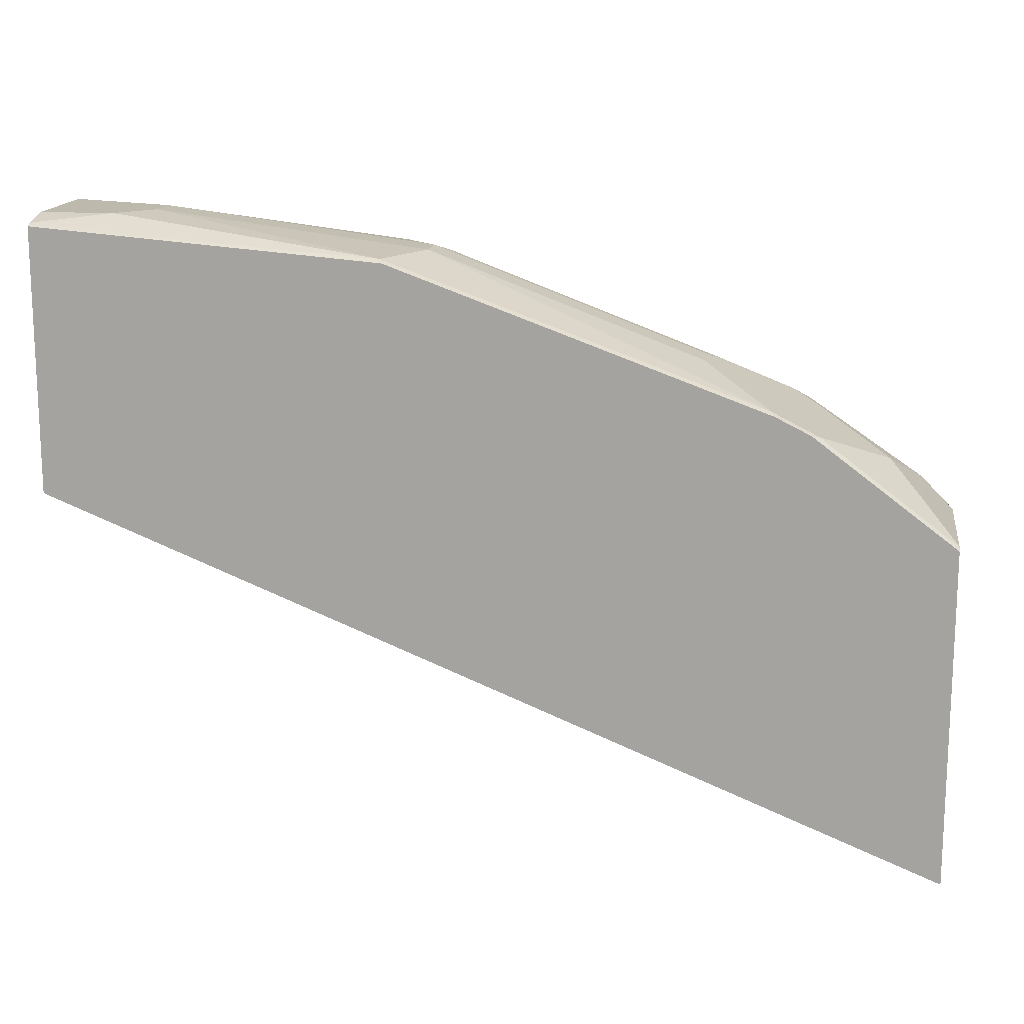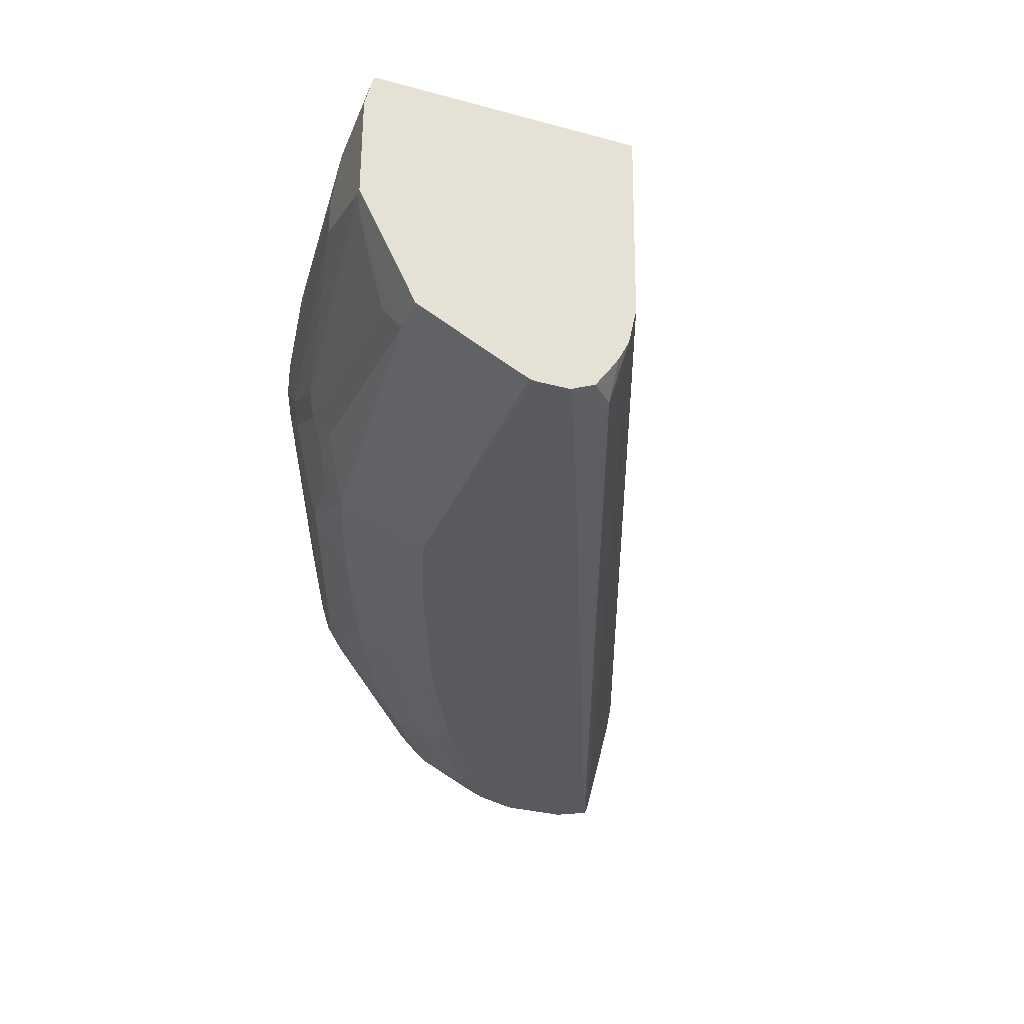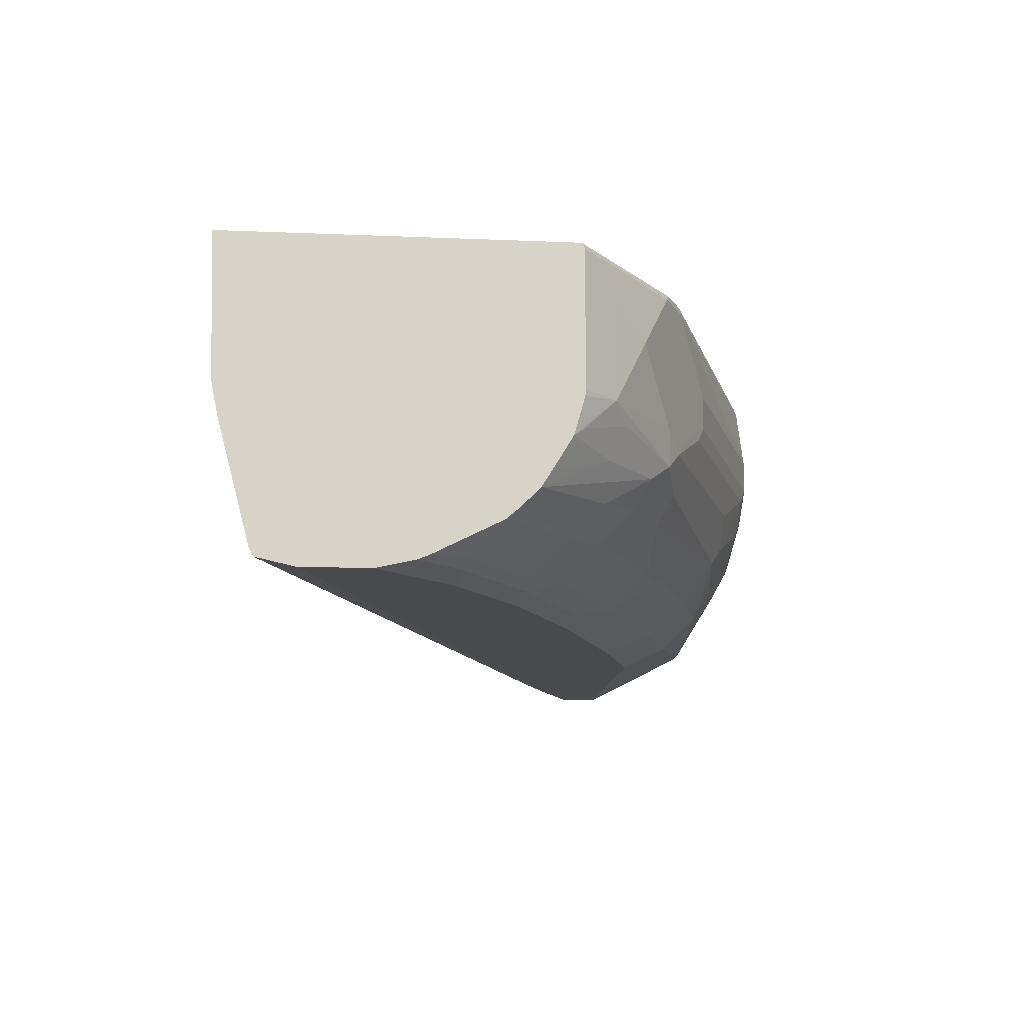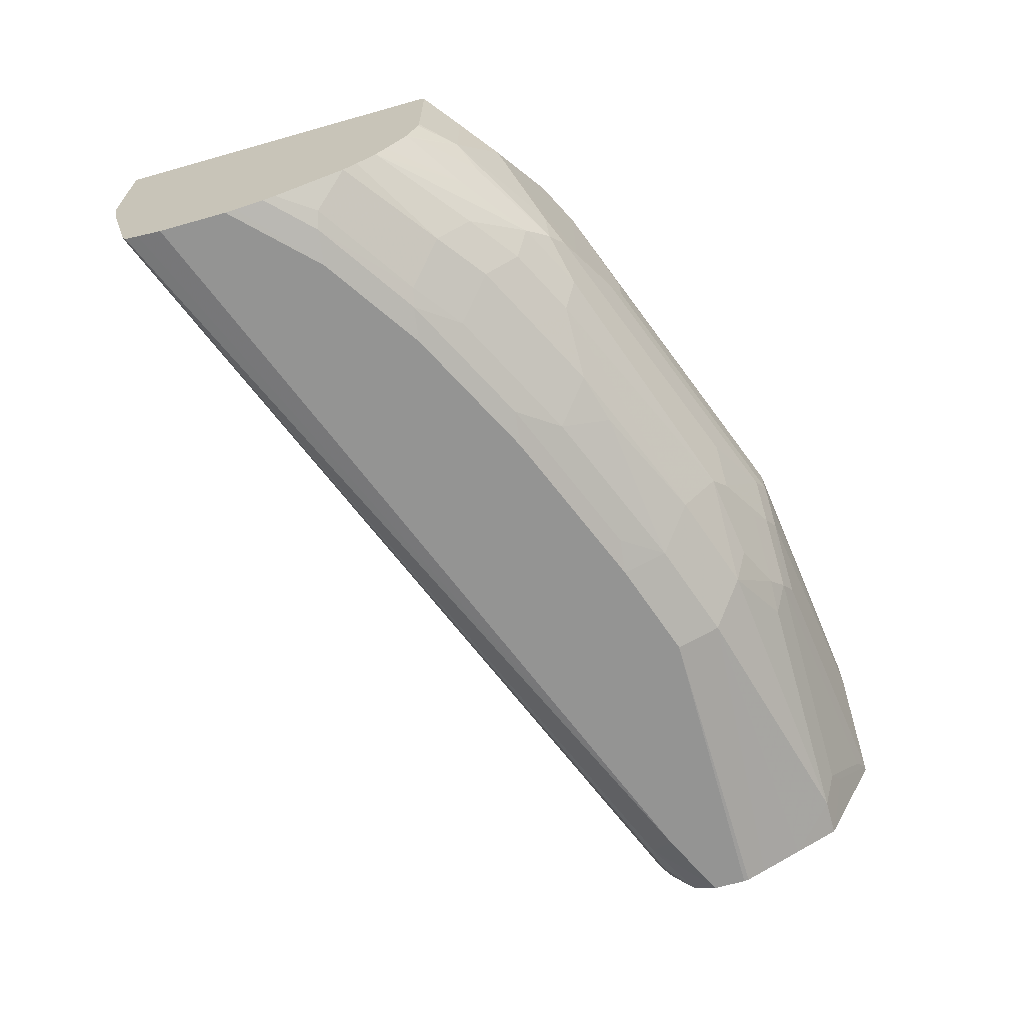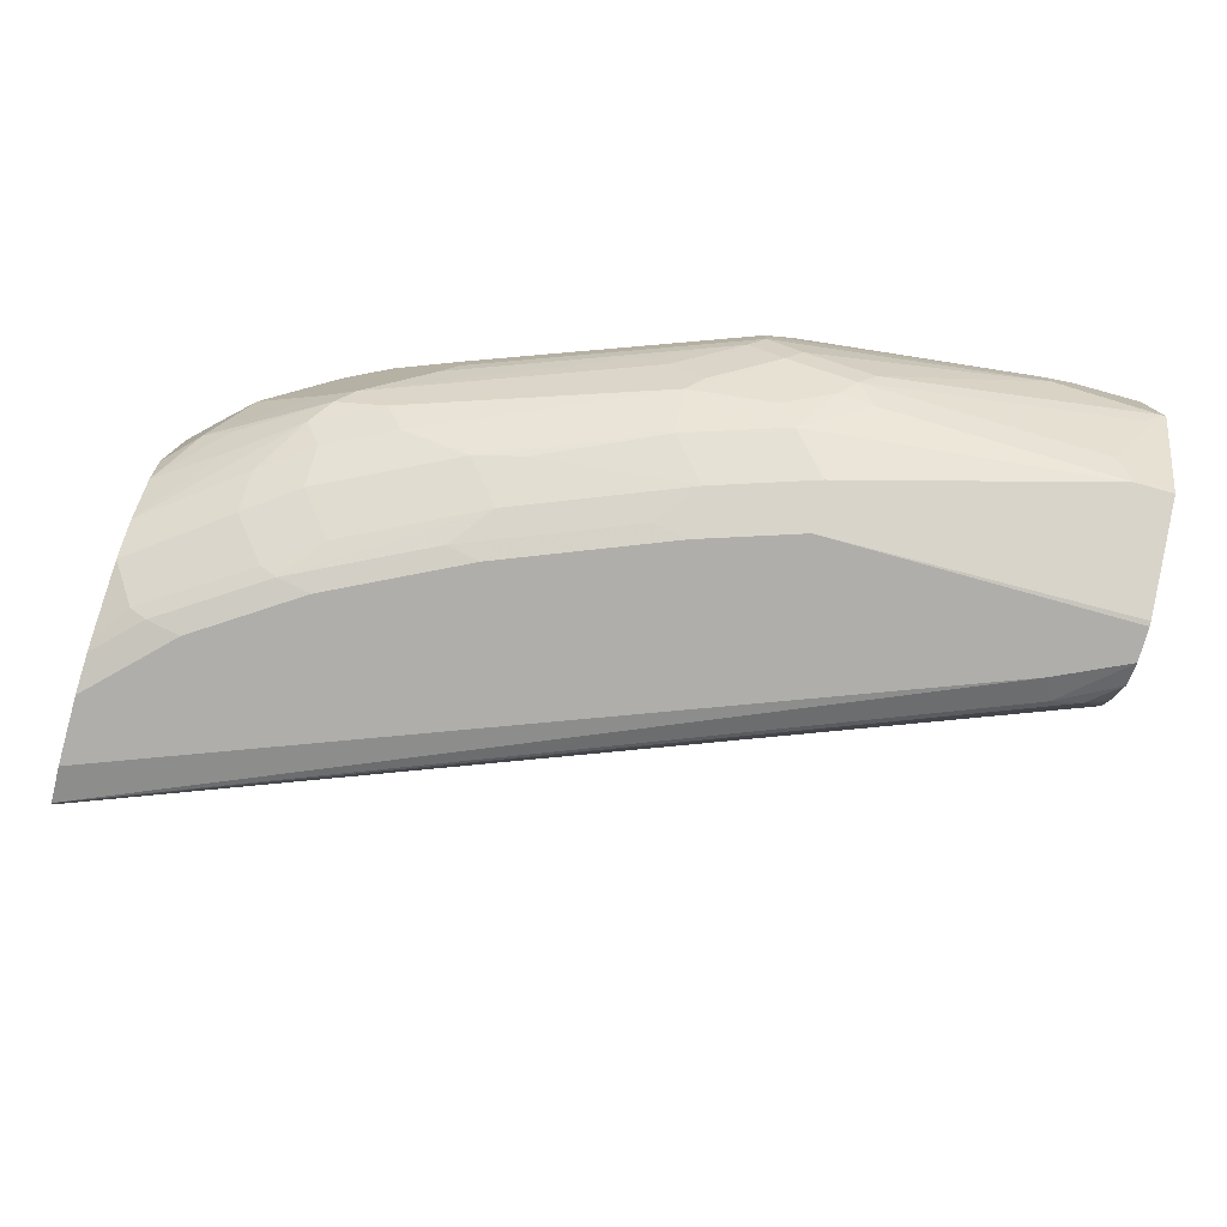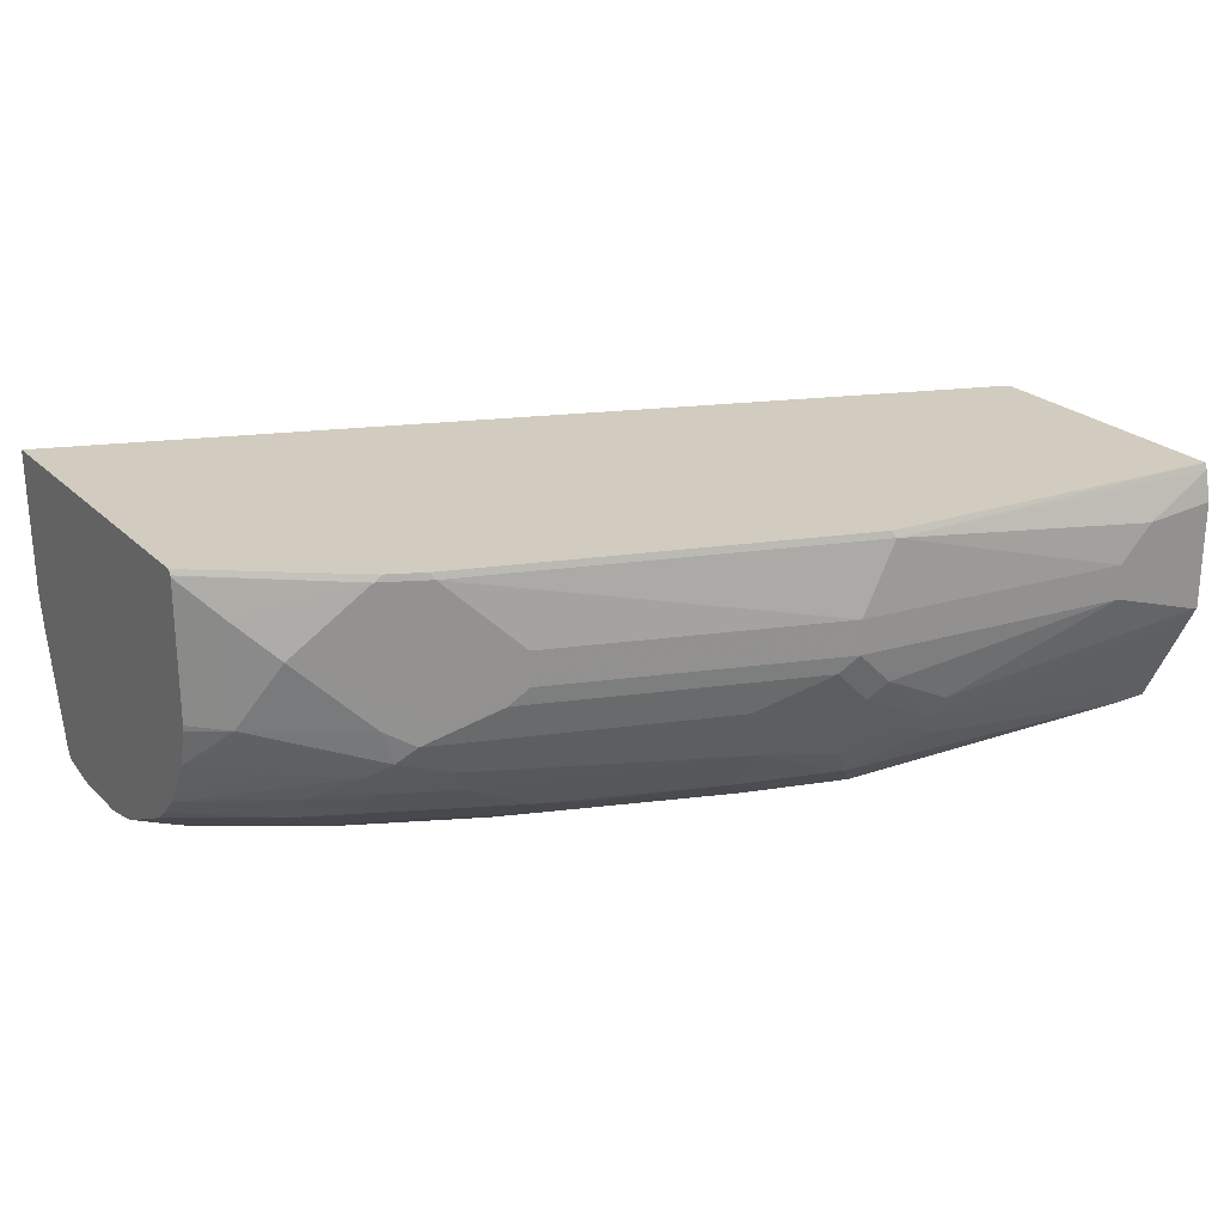
<metadata>
{"format":"obj","ext":"obj","renderer":"f3d","projection":"perspective","resolution":1024,"background":"white","views":[{"elev":15.3,"azim":-171.4,"up":"+Z"},{"elev":-31.8,"azim":69.2,"up":"+Y"},{"elev":-12.8,"azim":-95.5,"up":"+Y"},{"elev":-67.0,"azim":-74.2,"up":"+Y"},{"elev":-77.6,"azim":-15.6,"up":"+Y"},{"elev":24.0,"azim":-33.2,"up":"+Y"}]}
</metadata>
<code>
v -0.4911 -0.3889 0.5094
v -0.4911 -0.4672 0.5114
v -0.4911 -0.3889 0.6725
v 0.002445 -0.3889 0.7084
v 0.002445 -0.5022 0.7102
v -0.4911 -0.4772 0.5133
v -0.4911 -0.389 0.6965
v -0.4909 -0.3889 0.6965
v 0.002445 -0.3889 0.8547
v 0.002445 -0.5232 0.7149
v -0.4911 -0.4859 0.5151
v -0.4911 -0.3892 0.6966
v -0.488 -0.3889 0.6989
v 0.002445 -0.3925 0.8561
v -0.1887 -0.3889 0.8392
v -0.1869 -0.3925 0.841
v 0.002445 -0.5237 0.7151
v 0.0023 -0.5233 0.7149
v -0.4911 -0.5515 0.5323
v -0.4911 -0.3916 0.698
v -0.4133 -0.3889 0.755
v 0.002445 -0.4087 0.8597
v -0.03741 -0.4112 0.8597
v -0.3942 -0.3889 0.7645
v -0.2056 -0.4299 0.841
v -0.0561 -0.4299 0.8597
v -0.3925 -0.3925 0.7663
v 0.002445 -0.5326 0.7195
v -0.01403 -0.5513 0.7195
v -0.0164 -0.542 0.7149
v -0.4911 -0.556 0.5345
v -0.4911 -0.3922 0.6982
v -0.4174 -0.3925 0.7538
v -0.4055 -0.3889 0.7589
v 0.002445 -0.4672 0.8597
v -0.2056 -0.4486 0.841
v -0.3551 -0.4299 0.785
v -0.0561 -0.4486 0.8597
v -0.4547 -0.4299 0.7351
v -0.4298 -0.4299 0.7476
v -0.3925 -0.4672 0.7663
v 0.002445 -0.5356 0.721
v -0.03118 -0.5544 0.7164
v 0.002445 -0.542 0.7252
v 0.002445 -0.5547 0.7341
v -0.4911 -0.5577 0.542
v -0.03741 -0.5607 0.7289
v -0.4911 -0.3925 0.6983
v -0.4734 -0.4112 0.7164
v -1.847e-05 -0.4672 0.8597
v 0.002445 -0.5046 0.841
v -0.3551 -0.4486 0.785
v -0.2149 -0.4579 0.8363
v -0.1869 -0.4672 0.841
v -0.1495 -0.4859 0.841
v -0.4734 -0.4672 0.7164
v -0.4174 -0.4672 0.7538
v -0.4018 -0.4766 0.7616
v -0.3644 -0.4579 0.7803
v 0.002445 -0.5607 0.7476
v -0.4911 -0.5607 0.5556
v -0.4911 -0.4672 0.6983
v -0.00939 -0.4766 0.855
v -0.02804 -0.514 0.8363
v -0.01871 -0.5046 0.841
v -0.1589 -0.4953 0.8363
v 0.002445 -0.5279 0.8294
v -0.2523 -0.4766 0.8176
v -0.2336 -0.4953 0.8176
v -0.1962 -0.4766 0.8363
v -0.4911 -0.4705 0.6978
v -0.4911 -0.4911 0.692
v -0.4859 -0.4859 0.6985
v -0.4579 -0.4766 0.7242
v -0.4111 -0.4859 0.7546
v -0.243 -0.5046 0.8106
v 0.002445 -0.5607 0.7663
v -0.4911 -0.5607 0.5929
v -0.01871 -0.5295 0.8285
v -0.2056 -0.4859 0.8293
v -0.1682 -0.5046 0.8293
v -0.1495 -0.5108 0.8285
v 0.002445 -0.5295 0.8285
v -0.4911 -0.5098 0.6807
v -0.4579 -0.4953 0.7149
v -0.4205 -0.4953 0.7429
v -0.4018 -0.4953 0.7522
v -0.3831 -0.4953 0.7616
v -0.243 -0.5295 0.7912
v -0.1869 -0.5295 0.8098
v -0.1962 -0.514 0.8176
v -0.3738 -0.5108 0.7538
v 0.002445 -0.5601 0.769
v -0.1682 -0.5607 0.7663
v -0.4911 -0.5594 0.5987
v -0.4485 -0.5607 0.6355
v 0.002445 -0.5426 0.8033
v -0.1682 -0.5482 0.7912
v -0.4911 -0.5182 0.6754
v -0.4298 -0.5046 0.7289
v -0.4111 -0.5108 0.7351
v -0.2243 -0.5482 0.7725
v -0.3364 -0.5295 0.7538
v -0.3084 -0.5326 0.7616
v -0.3738 -0.5295 0.7351
v 0.002445 -0.5546 0.7798
v -0.1682 -0.5544 0.7787
v -0.2243 -0.5607 0.7476
v -0.4672 -0.556 0.6378
v -0.4911 -0.556 0.614
v -0.3925 -0.5607 0.6728
v -0.4911 -0.5284 0.6651
v -0.4392 -0.5326 0.6962
v -0.4392 -0.514 0.7149
v -0.4111 -0.5295 0.7164
v -0.243 -0.556 0.7499
v -0.2243 -0.5544 0.76
v -0.3177 -0.5482 0.7351
v -0.3925 -0.5482 0.6977
v -0.3177 -0.5607 0.7102
v -0.4765 -0.5513 0.6401
v -0.4111 -0.556 0.6752
v -0.4205 -0.5513 0.6775
v -0.4911 -0.5534 0.6204
v -0.3364 -0.556 0.7125
v -0.4911 -0.5347 0.6578
f 66 80 81
f 72 85 74
f 72 84 85
f 70 76 80
f 69 76 70
f 66 81 82
f 67 79 83
f 65 79 67
f 66 82 79
f 72 74 73
f 66 70 80
f 68 76 69
f 74 85 75
f 77 93 94
f 75 86 87
f 75 87 88
f 75 88 76
f 76 89 90
f 76 90 91
f 76 91 81
f 76 81 80
f 76 88 92
f 76 92 89
f 78 96 95
f 64 66 79
f 79 97 83
f 79 82 90
f 75 85 86
f 64 79 65
f 47 96 78
f 58 76 68
f 79 90 98
f 47 94 108
f 47 108 120
f 47 120 111
f 47 111 96
f 47 78 61
f 48 62 56
f 48 56 49
f 50 63 64
f 50 64 65
f 50 55 66
f 50 66 63
f 51 65 67
f 63 66 64
f 53 68 69
f 53 70 54
f 53 59 58
f 53 58 68
f 54 70 66
f 54 66 55
f 56 62 71
f 56 71 72
f 56 72 73
f 56 73 74
f 56 74 75
f 56 75 57
f 57 75 58
f 58 75 76
f 53 69 70
f 79 98 97
f 112 126 113
f 81 90 82
f 102 116 117
f 102 104 118
f 102 118 125
f 102 125 116
f 103 105 119
f 103 119 118
f 103 118 104
f 105 115 119
f 108 117 116
f 108 116 125
f 108 125 120
f 121 126 124
f 109 121 110
f 109 111 122
f 109 122 123
f 109 123 121
f 110 121 124
f 111 120 125
f 111 125 122
f 113 123 115
f 113 126 121
f 113 121 123
f 115 123 119
f 118 119 122
f 118 122 125
f 119 123 122
f 47 77 94
f 101 113 115
f 101 114 113
f 100 114 101
f 99 114 100
f 84 99 85
f 85 99 86
f 86 100 101
f 86 101 87
f 86 99 100
f 87 92 88
f 87 101 92
f 89 102 98
f 89 98 90
f 89 92 103
f 89 103 104
f 89 104 102
f 92 101 115
f 81 91 90
f 92 115 105
f 93 106 94
f 94 107 117
f 94 117 108
f 94 106 107
f 95 109 110
f 95 96 109
f 96 111 109
f 97 98 106
f 98 102 117
f 98 117 107
f 98 107 106
f 99 112 113
f 99 113 114
f 92 105 103
f 47 60 77
f 1 72 71
f 43 60 47
f 1 5 2
f 2 5 6
f 3 7 8
f 4 9 14
f 4 14 22
f 4 22 35
f 4 35 51
f 4 51 67
f 4 67 83
f 4 83 97
f 4 97 106
f 4 106 93
f 4 93 77
f 4 77 60
f 4 60 45
f 4 45 44
f 4 44 42
f 4 42 28
f 4 28 17
f 4 17 10
f 4 10 5
f 5 10 11
f 5 11 6
f 7 12 13
f 7 13 8
f 9 15 16
f 9 16 14
f 1 4 5
f 10 17 18
f 1 9 4
f 1 24 15
f 46 47 61
f 1 2 6
f 1 6 11
f 1 11 19
f 1 19 31
f 1 31 46
f 1 46 61
f 1 61 78
f 1 78 95
f 1 95 110
f 1 110 124
f 1 124 126
f 1 126 112
f 1 112 99
f 1 99 84
f 1 84 72
f 1 71 62
f 1 62 48
f 1 48 32
f 1 32 20
f 1 20 12
f 1 12 7
f 1 3 8
f 1 8 13
f 1 13 21
f 1 21 34
f 1 34 24
f 1 15 9
f 10 18 11
f 1 7 3
f 12 20 13
f 27 52 37
f 28 42 29
f 29 43 31
f 29 42 44
f 29 44 45
f 29 45 43
f 31 43 47
f 31 47 46
f 32 48 49
f 32 49 33
f 33 49 39
f 35 50 65
f 35 65 51
f 36 52 59
f 36 59 53
f 36 54 38
f 38 54 55
f 38 55 50
f 39 49 56
f 39 56 57
f 39 57 41
f 39 41 40
f 41 57 58
f 41 58 59
f 41 59 52
f 11 18 19
f 43 45 60
f 27 41 52
f 27 40 41
f 36 53 54
f 27 33 39
f 14 16 23
f 27 39 40
f 14 23 22
f 15 24 27
f 15 27 16
f 16 25 26
f 16 26 23
f 17 28 29
f 17 29 30
f 17 30 19
f 17 19 18
f 19 30 29
f 19 29 31
f 20 32 33
f 16 27 25
f 21 33 27
f 25 52 36
f 25 37 52
f 20 33 21
f 25 27 37
f 25 38 26
f 25 36 38
f 24 34 27
f 13 20 21
f 22 50 35
f 22 38 50
f 22 26 38
f 22 23 26
f 21 27 34

</code>
